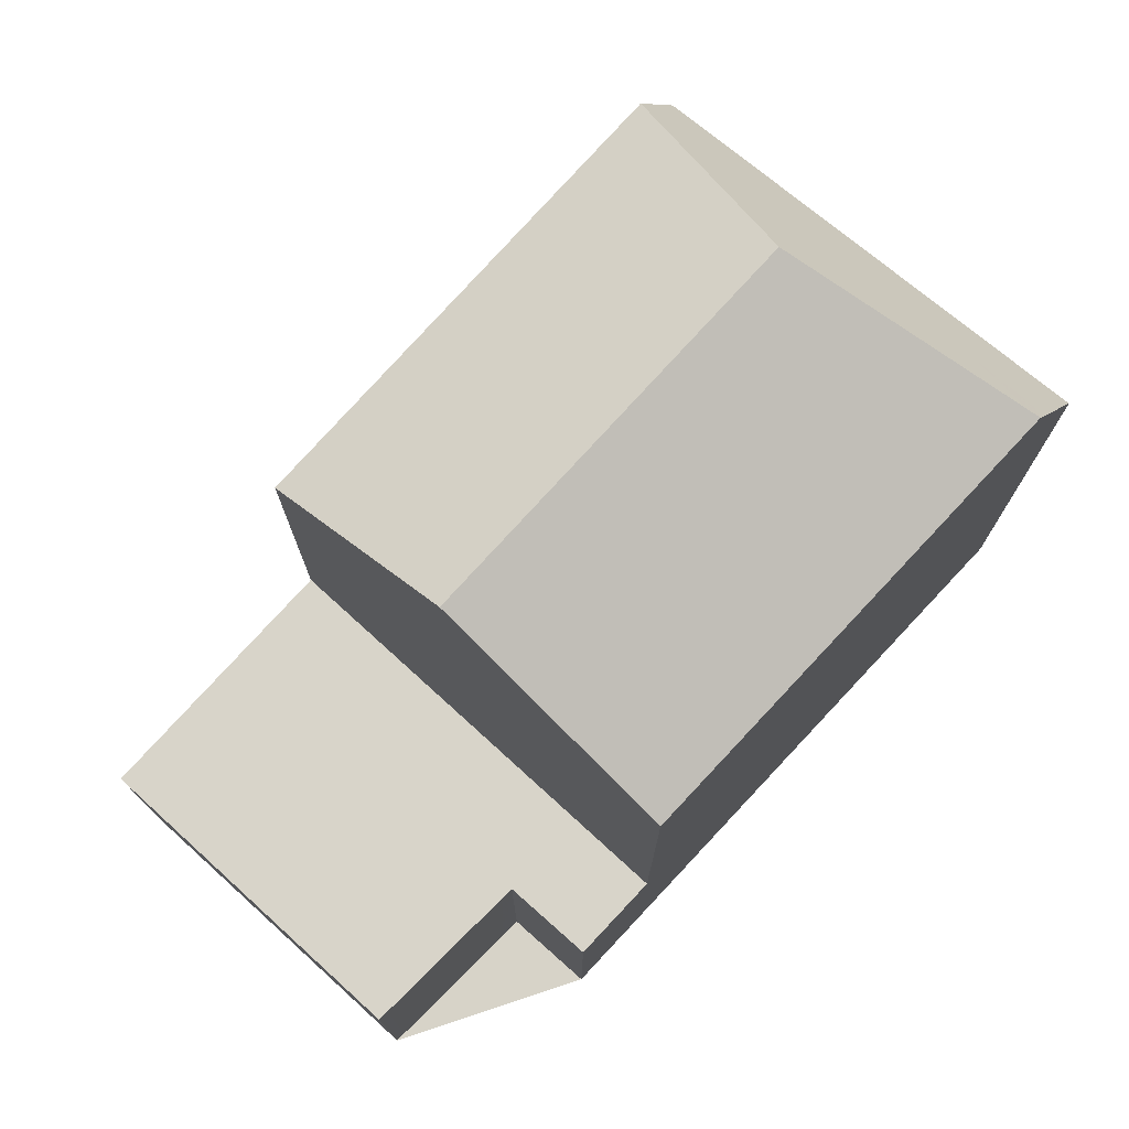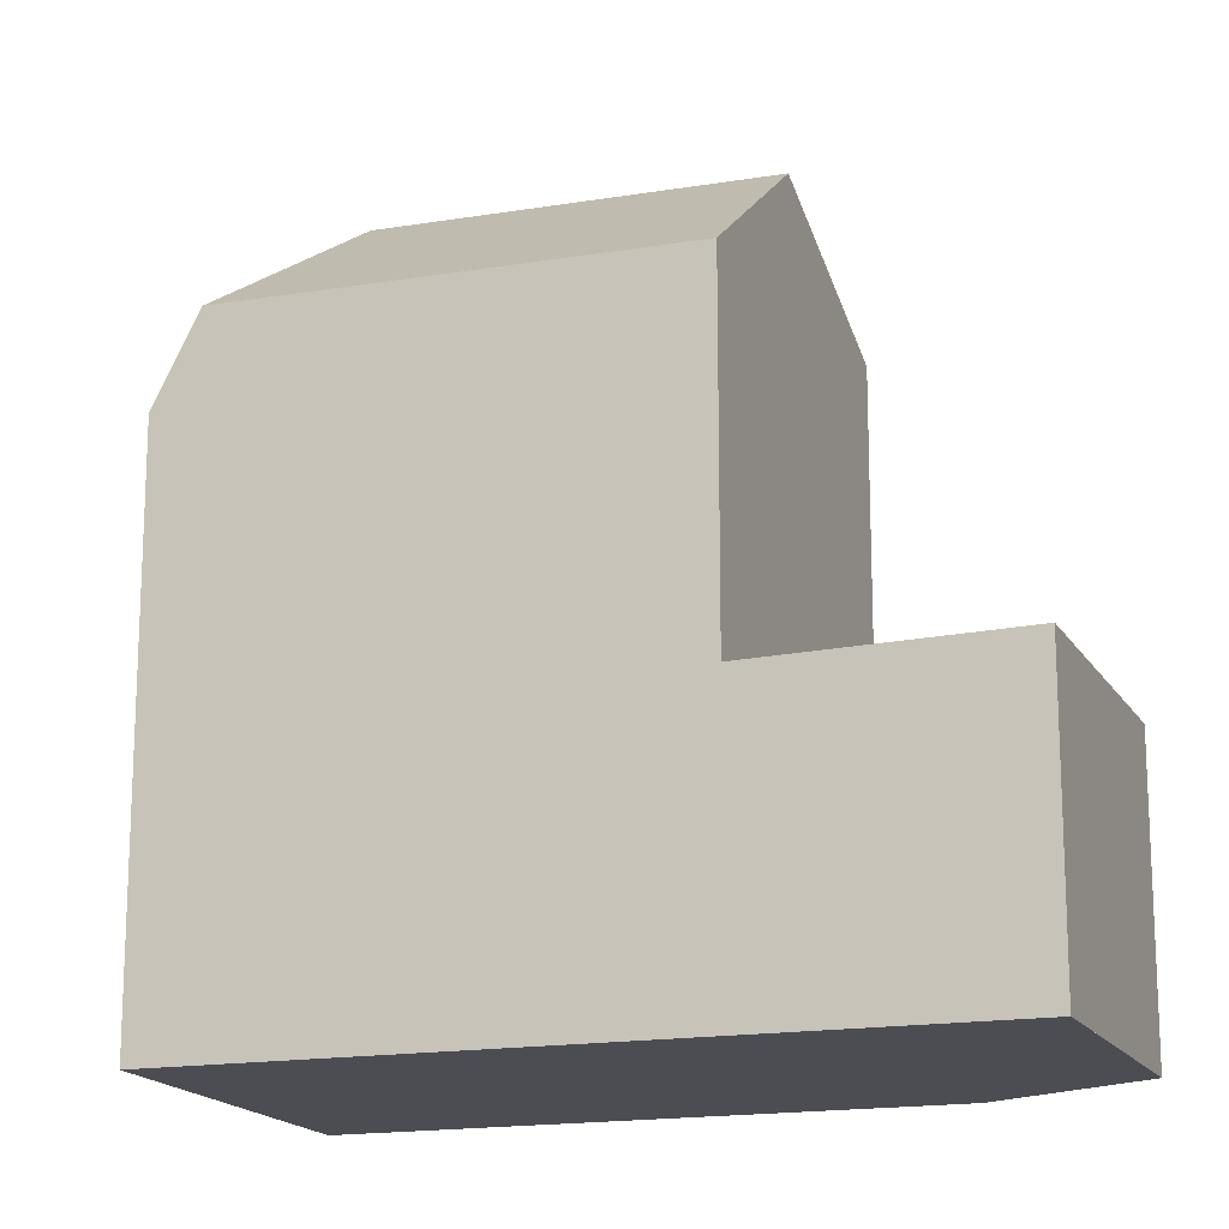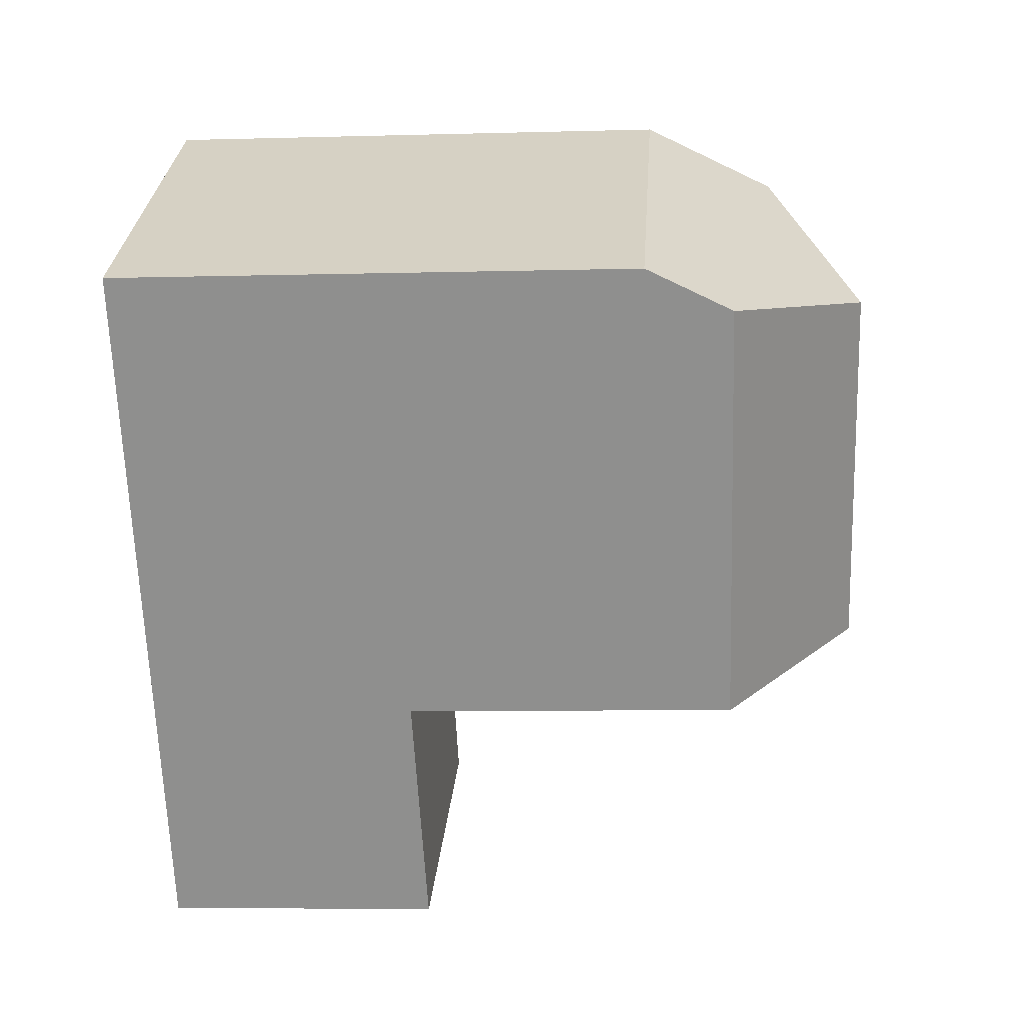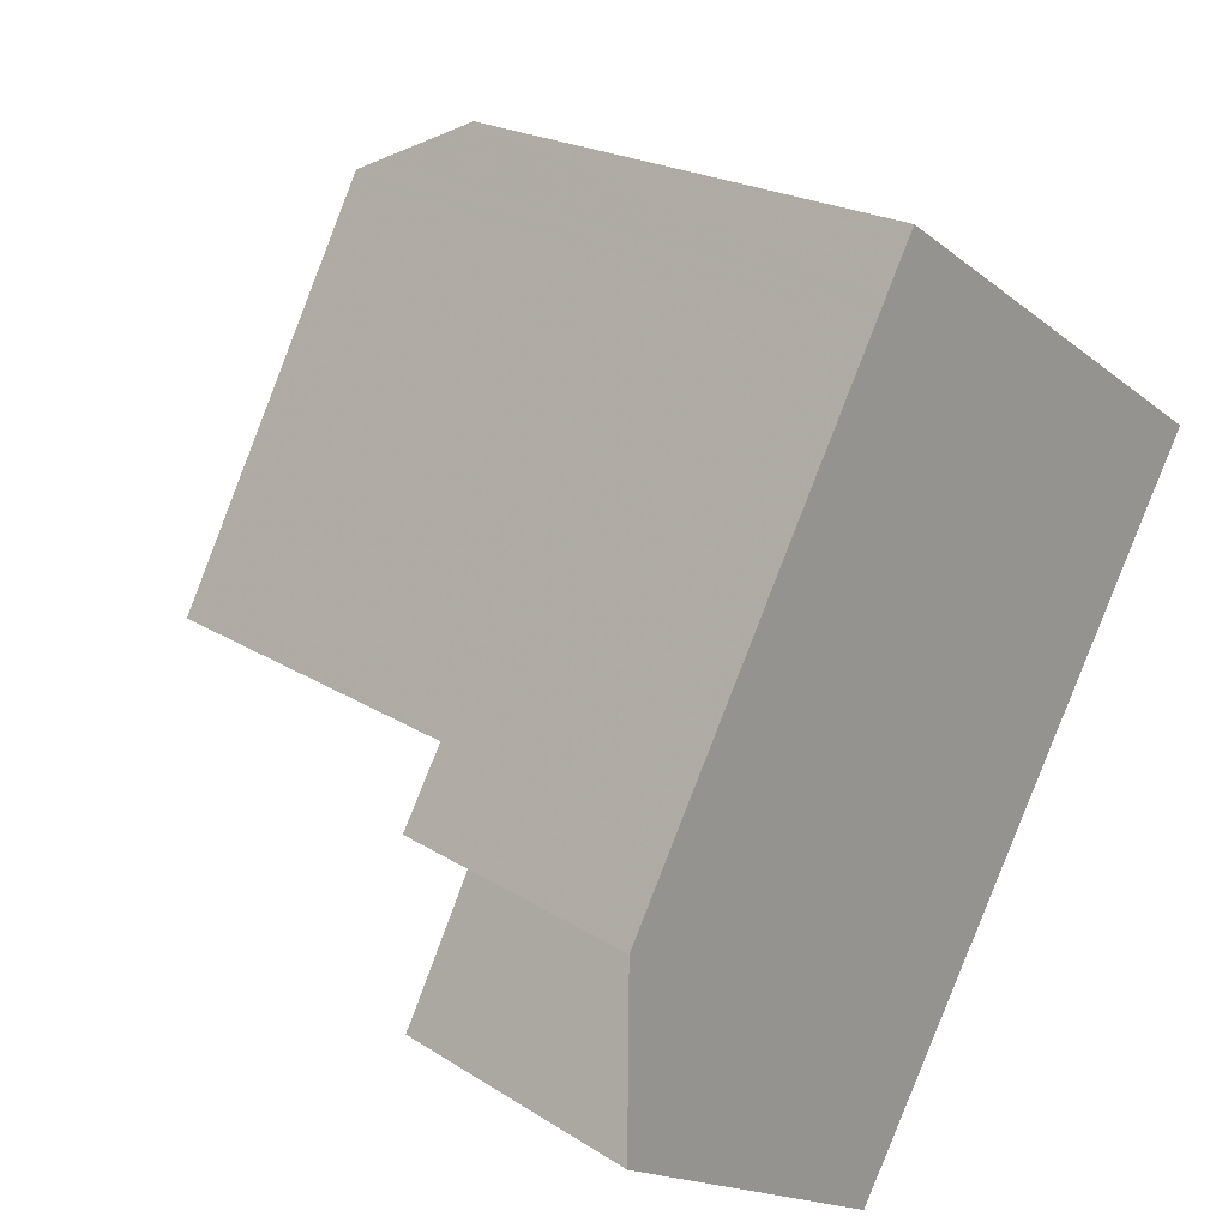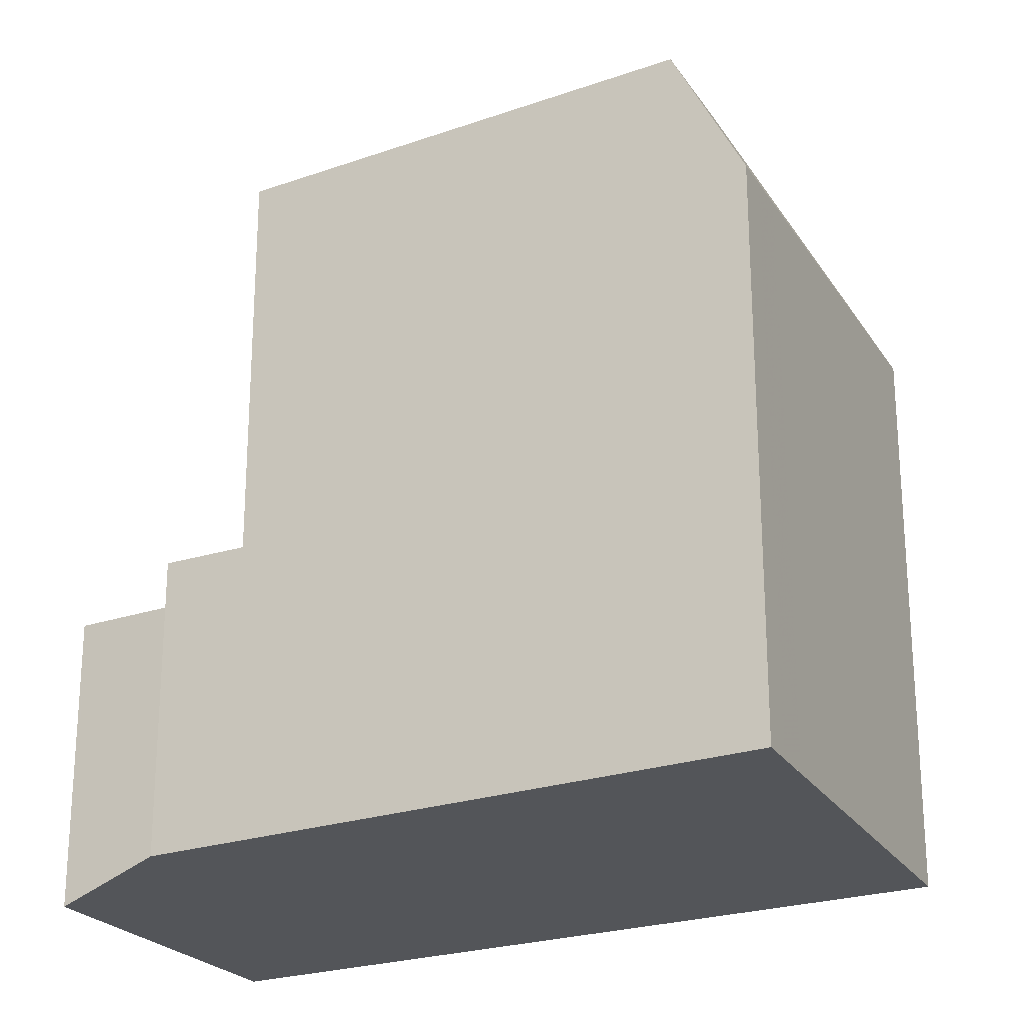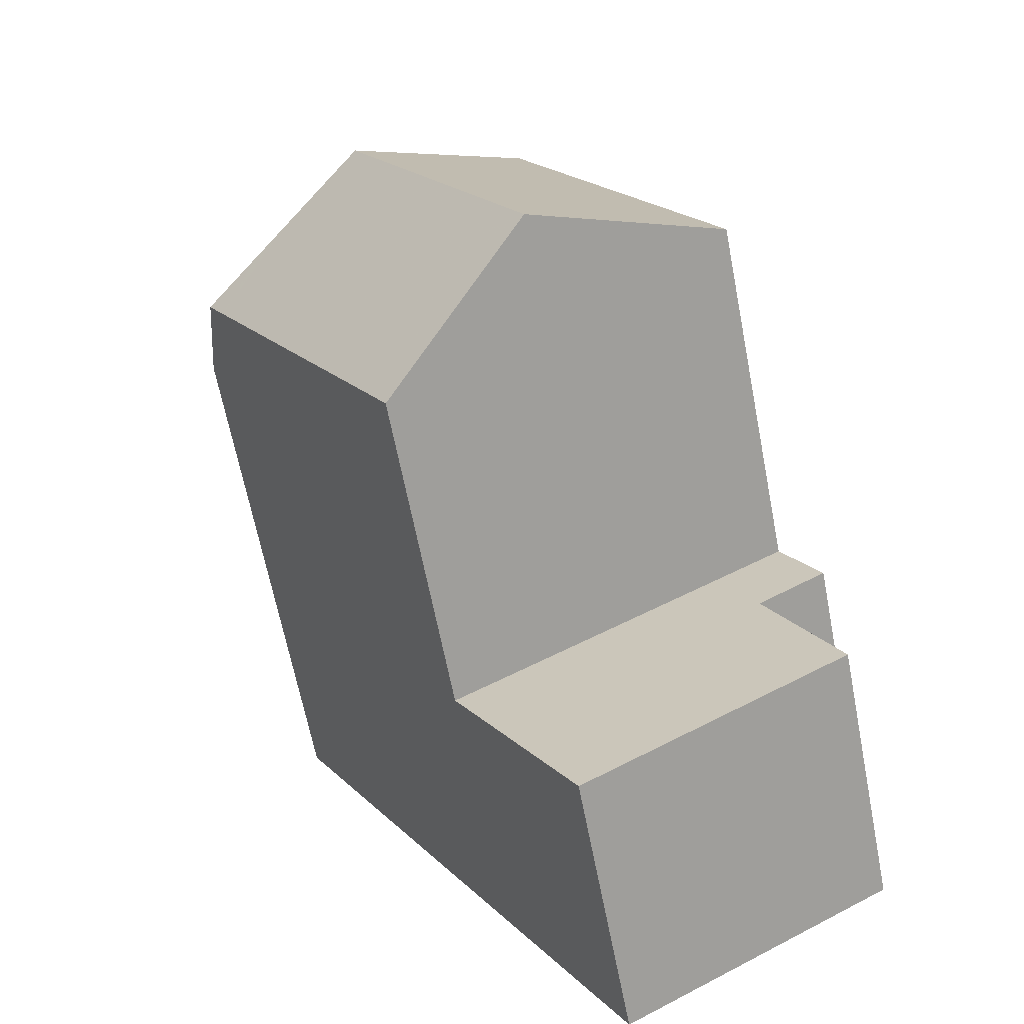
<metadata>
{"format":"obj","ext":"obj","renderer":"f3d","projection":"perspective","resolution":1024,"background":"white","views":[{"elev":77.0,"azim":72.2,"up":"+Z"},{"elev":-16.4,"azim":-39.6,"up":"+Z"},{"elev":-5.9,"azim":-85.1,"up":"+Y"},{"elev":21.3,"azim":138.2,"up":"+Y"},{"elev":-24.4,"azim":148.3,"up":"+Z"},{"elev":-65.4,"azim":11.0,"up":"+Y"}]}
</metadata>
<code>
v -99.37 -1285 4.24
v -98.23 -1287 4.287
v -102.4 -1289 4.244
v -98.26 -1284 4.251
v -108 -1280 8.054
v -102.6 -1276 8.013
v -102.1 -1277 10.02
v -104.7 -1280 11.39
v -103.6 -1278 10.78
v -102.3 -1277 10.09
v -102.1 -1277 10.02
v -98.88 -1283 9.922
v -104.7 -1280 11.39
v -104.3 -1286 9.268
v -101.8 -1285 11.29
v -107.7 -1280 9.358
v -99.17 -1285 4.242
v -103.4 -1288 4.208
v -99.24 -1285 4.245
v -99.19 -1285 4.241
v -103.7 -1287 4.196
v -99.45 -1285 4.239
v -99.3 -1285 4.245
v -99.8 -1283 4.217
v -100.1 -1284 4.215
v -104.3 -1286 4.172
v -104.3 -1286 4.172
v -98.88 -1283 4.227
v -104.7 -1280 11.39
v -107.7 -1280 9.358
v -100 -1284 10.45
v -103.6 -1278 10.78
v -103 -1276 8.016
v -98.88 -1283 8.145
v -102.2 -1277 9.678
v -103.3 -1278 9.533
v -107.8 -1280 8.949
v -102.3 -1277 10.09
v -102.4 -1277 9.656
v -102.8 -1276 8.014
v -98.95 -1283 8.287
v -98.95 -1283 4.226
v -98.95 -1283 9.955
v -98.31 -1284 4.25
v -103.5 -1286 9.917
v -103.5 -1286 4.18
v -106.7 -1280 10
v -106.7 -1280 10
v -107 -1280 9.054
v -107.2 -1279 8.048
v -101.6 -1289 4.252
v -102.6 -1287 4.215
v -103.5 -1286 4.18
v -102.9 -1287 4.204
v -106.1 -1280 10.4
v -106.1 -1280 10.4
v -103.5 -1278 10.38
v -102.8 -1278 10.38
v -102.8 -1278 10.38
v -102.2 -1277 10.09
v -107.4 -1281 9.351
v -106.6 -1280 10
v -102.1 -1277 10.01
v -102.9 -1278 10.44
v -103.3 -1277 9.143
v -103.2 -1277 9.557
v -102.9 -1278 10.38
v -102.9 -1278 10.44
v -99.8 -1283 4.217
v -99.8 -1283 10.01
v -99.8 -1283 10.35
v -103.5 -1277 8.02
v -98.32 -1284 4.25
v -98.26 -1284 4.251
v -100.1 -1284 4.215
v -100.1 -1284 10.47
v -100.3 -1283 10.48
v -103.2 -1278 10.56
v -103.2 -1278 10.38
v -103.2 -1278 10.56
v -103.4 -1278 9.521
v -103.4 -1278 9.723
v -103.8 -1277 8.022
v -98.3 -1287 4.284
v -98.95 -1283 9.955
v -99.8 -1283 10.35
v -103.5 -1286 9.917
v -104.3 -1286 9.268
v -100.1 -1284 10.47
v -101.8 -1285 11.29
v -101.8 -1285 11.29
v -100 -1284 10.45
v -98.95 -1283 4.226
v -98.88 -1283 9.922
v -98.88 -1283 4.227
v -101.7 -1289 4.251
v -102.5 -1289 4.243
v -98.26 -1287 4.286
v -99.24 -1285 4.245
v -99.37 -1285 4.24
v -99.37 -1285 0
v -99.24 -1285 0
v -101.6 -1289 4.252
v -98.23 -1287 4.287
v -98.23 -1287 0
v -101.6 -1289 0
v -102.5 -1289 4.243
v -102.4 -1289 4.244
v -102.4 -1289 0
v -102.5 -1289 8.882e-16
v -98.31 -1284 4.25
v -98.26 -1284 4.251
v -98.26 -1284 0
v -98.31 -1284 0
v -107.2 -1279 8.048
v -108 -1280 8.054
v -108 -1280 0
v -107.2 -1279 0
v -102.2 -1277 9.678
v -102.6 -1276 8.013
v -102.6 -1276 0
v -102.2 -1277 0
v -102.1 -1277 10.01
v -102.1 -1277 10.02
v -102.1 -1277 0
v -102.1 -1277 0
v -107.8 -1280 8.949
v -107.7 -1280 9.358
v -107.7 -1280 1.776e-15
v -107.8 -1280 0
v -99.37 -1285 4.24
v -99.17 -1285 4.242
v -99.17 -1285 0
v -99.37 -1285 0
v -103.7 -1287 4.196
v -103.4 -1288 4.208
v -103.4 -1288 0
v -103.7 -1287 0
v -98.3 -1287 4.284
v -99.24 -1285 4.245
v -99.24 -1285 0
v -98.3 -1287 0
v -104.3 -1286 4.172
v -103.7 -1287 4.196
v -103.7 -1287 0
v -104.3 -1286 0
v -102.8 -1276 8.014
v -103 -1276 8.016
v -103 -1276 -1.776e-15
v -102.8 -1276 1.776e-15
v -102.1 -1277 10.02
v -102.2 -1277 9.678
v -102.2 -1277 0
v -102.1 -1277 0
v -108 -1280 8.054
v -107.8 -1280 8.949
v -107.8 -1280 0
v -108 -1280 0
v -102.6 -1276 8.013
v -102.8 -1276 8.014
v -102.8 -1276 1.776e-15
v -102.6 -1276 0
v -99.17 -1285 4.242
v -98.31 -1284 4.25
v -98.31 -1284 0
v -99.17 -1285 0
v -103.8 -1277 8.022
v -107.2 -1279 8.048
v -107.2 -1279 0
v -103.8 -1277 0
v -102.4 -1289 4.244
v -101.6 -1289 4.252
v -101.6 -1289 0
v -102.4 -1289 0
v -107.7 -1280 9.358
v -107.4 -1281 9.351
v -107.4 -1281 1.776e-15
v -107.7 -1280 1.776e-15
v -98.88 -1283 9.922
v -102.1 -1277 10.01
v -102.1 -1277 0
v -98.88 -1283 0
v -103 -1276 8.016
v -103.5 -1277 8.02
v -103.5 -1277 0
v -103 -1276 -1.776e-15
v -98.26 -1284 4.251
v -98.26 -1284 4.251
v -98.26 -1284 0
v -98.26 -1284 0
v -103.5 -1277 8.02
v -103.8 -1277 8.022
v -103.8 -1277 0
v -103.5 -1277 0
v -98.26 -1287 4.286
v -98.3 -1287 4.284
v -98.3 -1287 0
v -98.26 -1287 0
v -107.4 -1281 9.351
v -104.3 -1286 9.268
v -104.3 -1286 0
v -107.4 -1281 1.776e-15
v -98.26 -1284 4.251
v -98.88 -1283 4.227
v -98.88 -1283 0
v -98.26 -1284 0
v -103.4 -1288 4.208
v -102.5 -1289 4.243
v -102.5 -1289 8.882e-16
v -103.4 -1288 0
v -98.23 -1287 4.287
v -98.26 -1287 4.286
v -98.26 -1287 0
v -98.23 -1287 0
v -99.37 -1285 0
v -98.23 -1287 0
v -102.4 -1289 0
v -108 -1280 0
v -102.6 -1276 0
v -98.26 -1284 0
f 85 60 63 94
f 81 49 50 83
f 96 52 23 84 98
f 54 22 23 52
f 22 20 17 1 19 23
f 24 20 22 25
f 53 25 22 54
f 71 43 41 70
f 40 6 35 39
f 46 27 14 45
f 39 35 11 38
f 57 32 13 56
f 66 36 65
f 41 34 28 42
f 78 32 57 79
f 77 9 80
f 43 12 34 41
f 70 41 42 69
f 48 16 37 49
f 49 37 5 50
f 97 18 52 96
f 52 18 21 54
f 54 21 26 53
f 82 57 56 48 49 81
f 79 57 82
f 59 10 60
f 61 30 47 62
f 60 10 7 63
f 62 47 55
f 65 33 40 39 66
f 67 58 64
f 86 68 59 60 85
f 76 31 70 69 75
f 66 39 38 58 67
f 72 33 65
f 70 31 71
f 88 61 62 87
f 90 8 9 77 89
f 87 62 55 29 91
f 73 44 17 20
f 74 4 44 73
f 75 46 45 15 76
f 89 77 92
f 79 67 64 78
f 92 77 80 68 86
f 81 36 82
f 82 36 66 67 79
f 83 72 65 36 81
f 23 19 84
f 93 73 20 24
f 95 74 73 93
f 96 51 3 97
f 98 2 51 96
f 100 101 102 99
f 104 105 106 103
f 108 109 110 107
f 112 113 114 111
f 116 117 118 115
f 120 121 122 119
f 124 125 126 123
f 128 129 130 127
f 132 133 134 131
f 136 137 138 135
f 140 141 142 139
f 144 145 146 143
f 148 149 150 147
f 152 153 154 151
f 156 157 158 155
f 160 161 162 159
f 164 165 166 163
f 168 169 170 167
f 172 173 174 171
f 176 177 178 175
f 180 181 182 179
f 184 185 186 183
f 188 189 190 187
f 192 193 194 191
f 196 197 198 195
f 200 201 202 199
f 204 205 206 203
f 208 209 210 207
f 212 213 214 211
f 216 217 218 219 220 215

</code>
